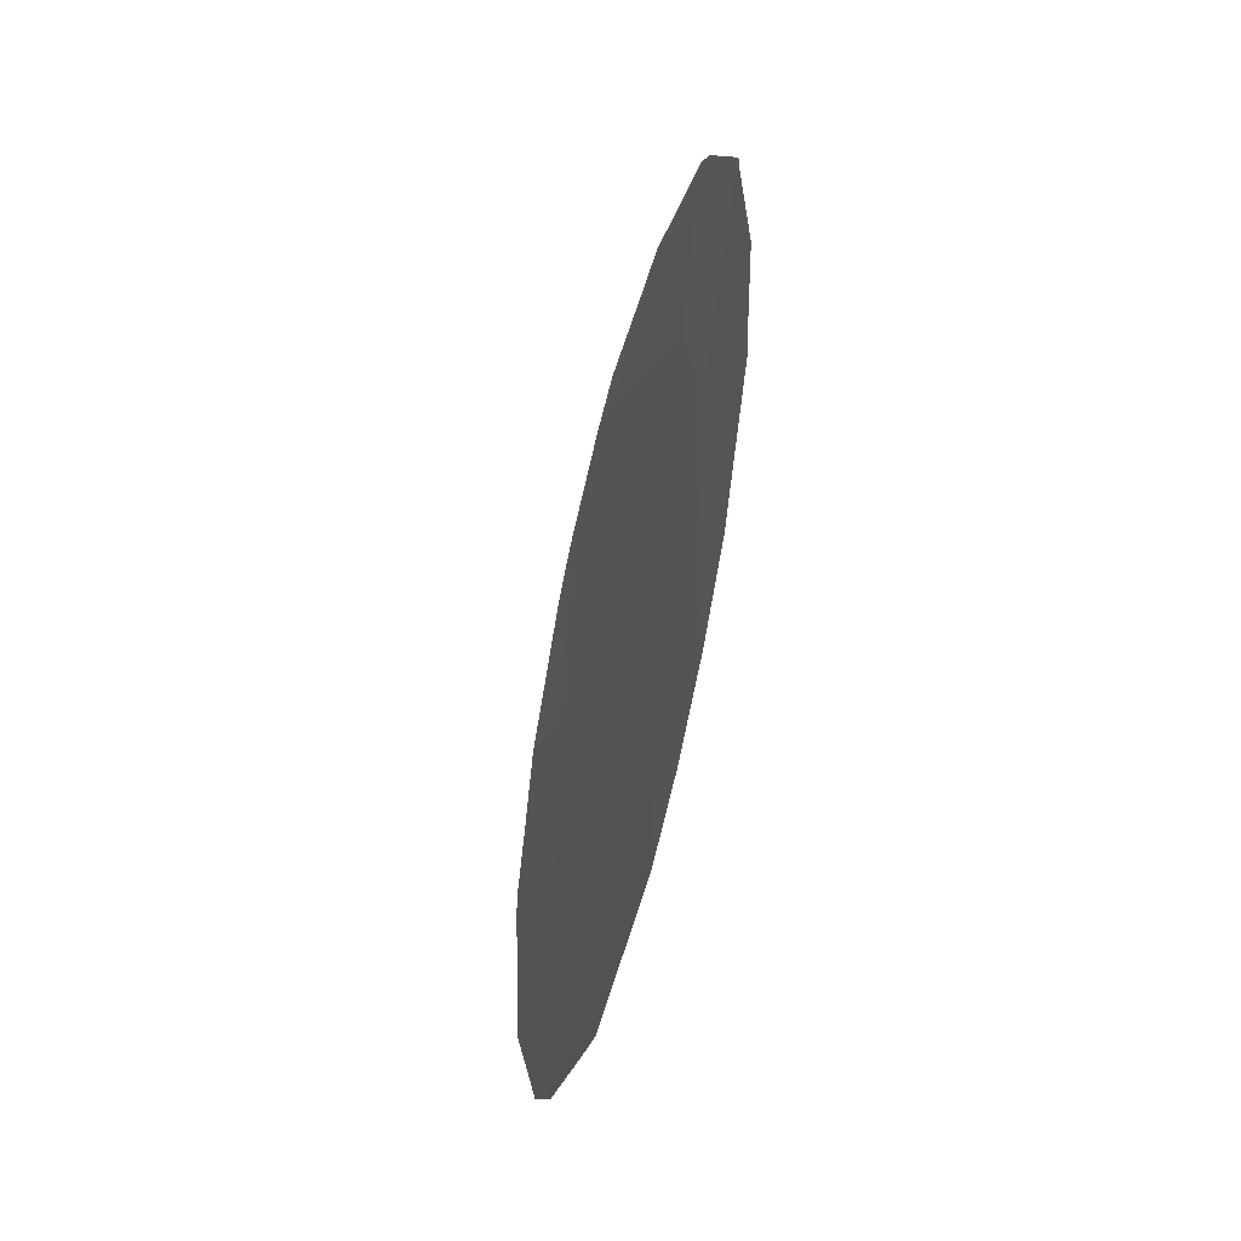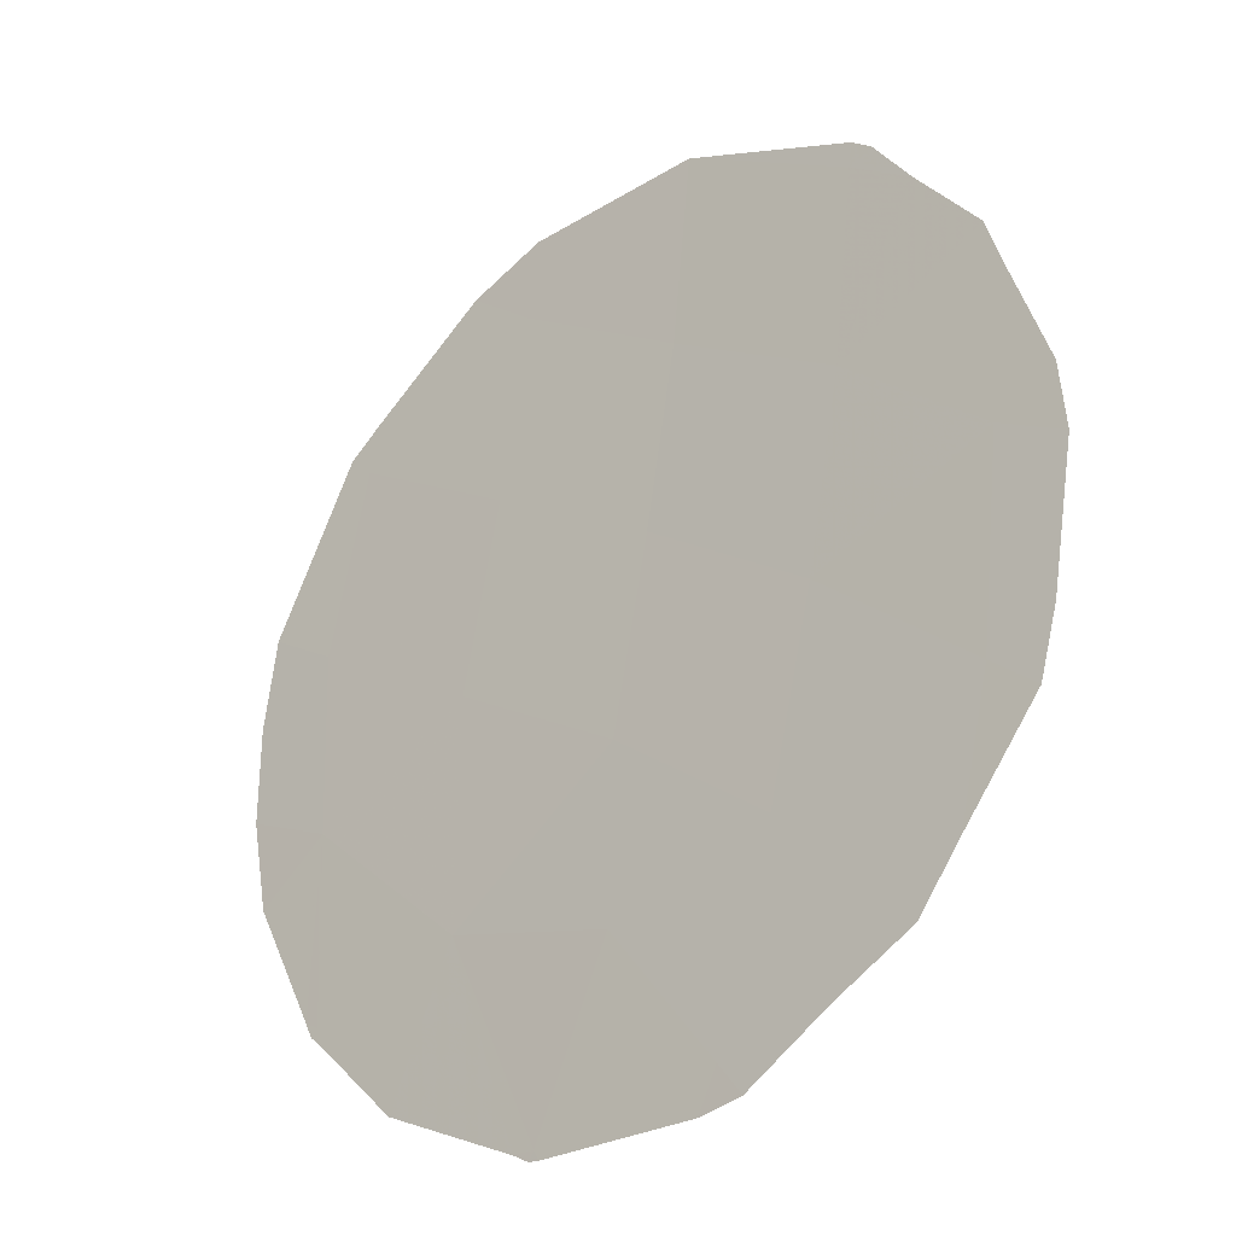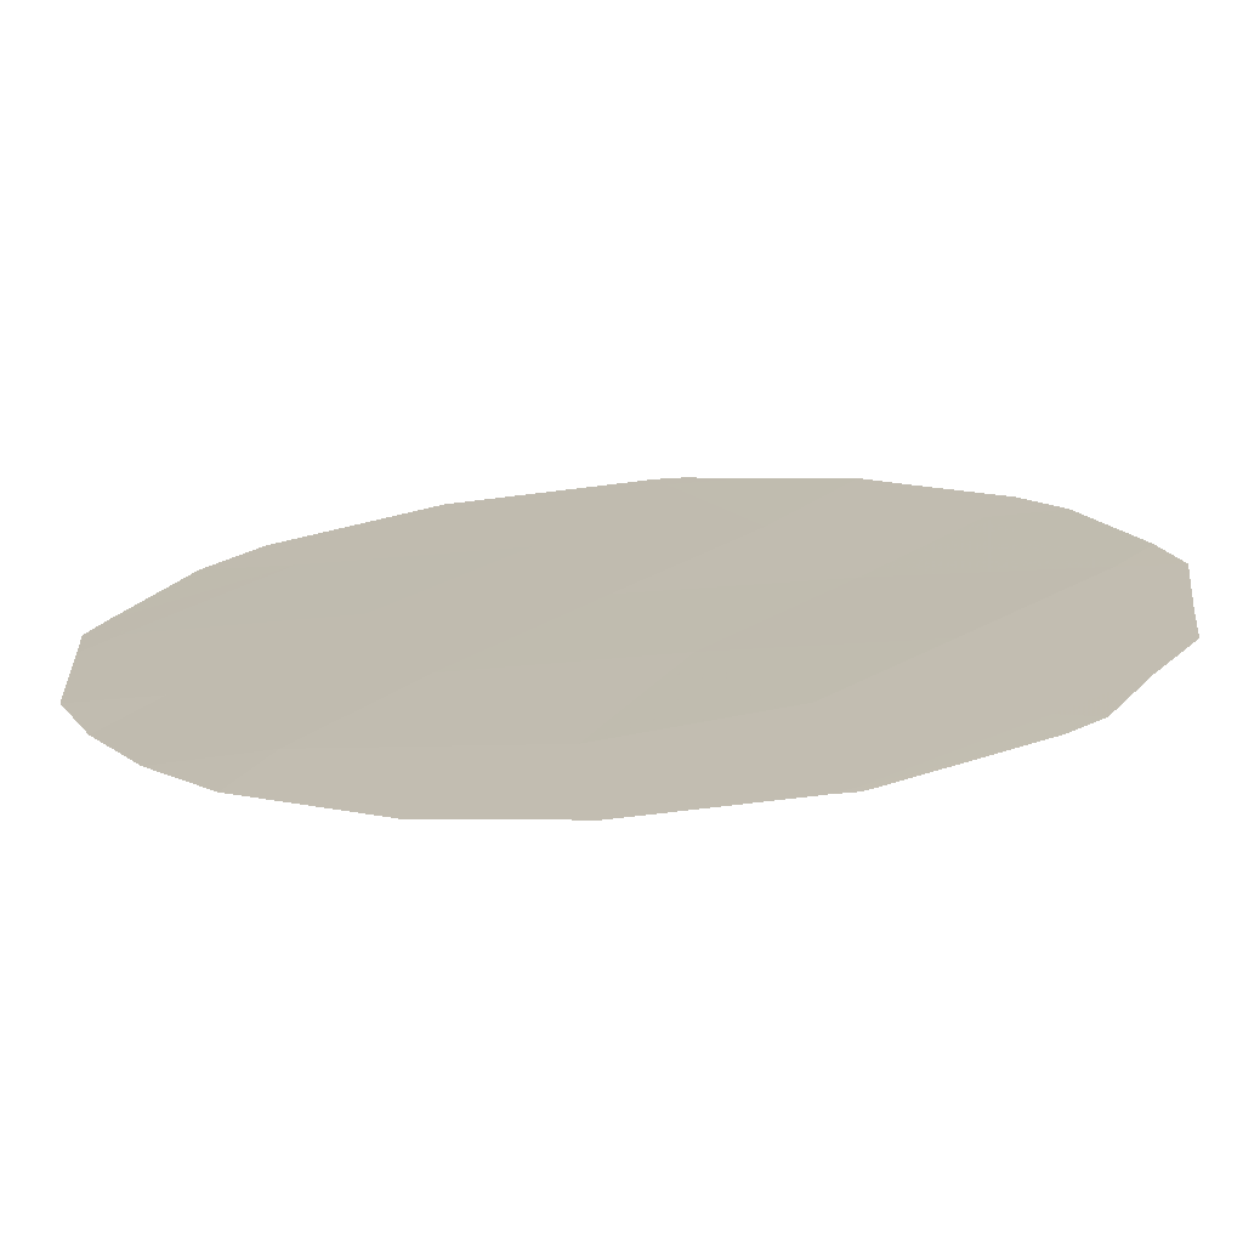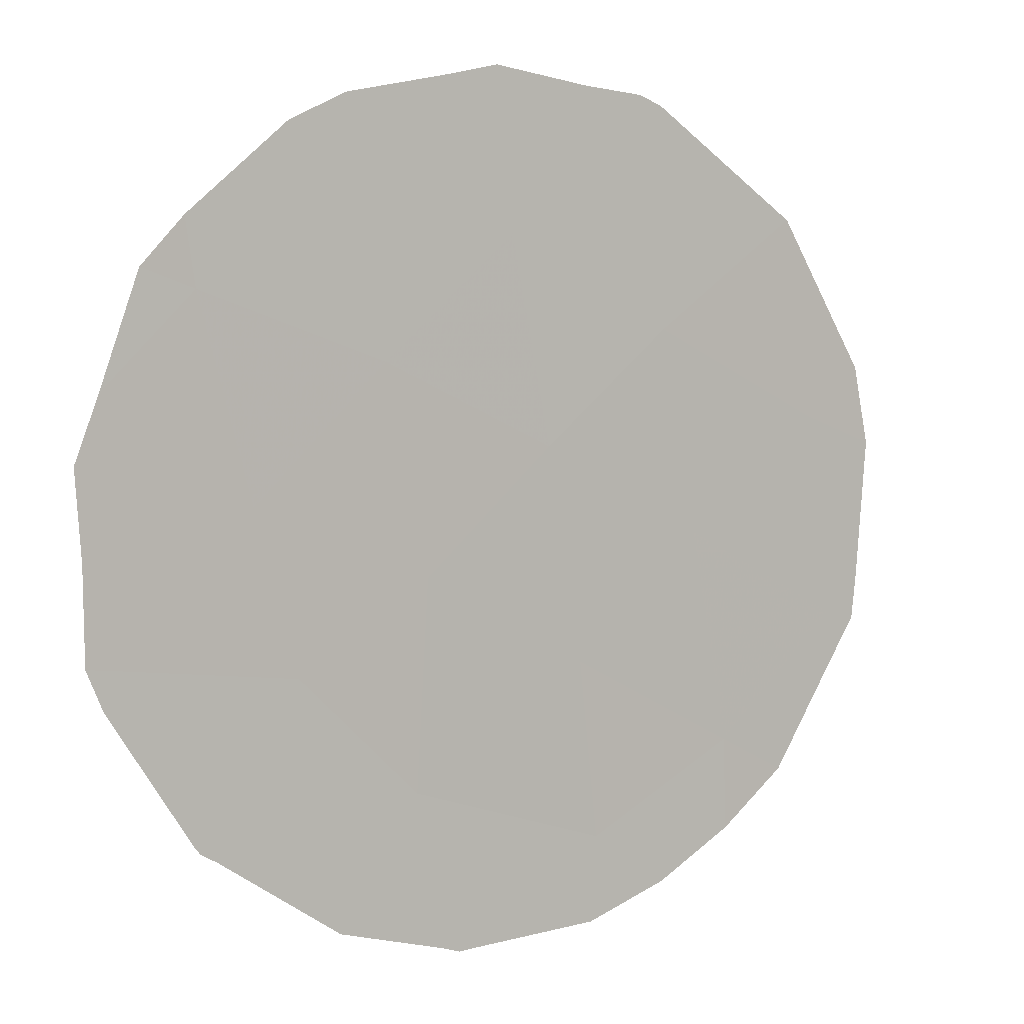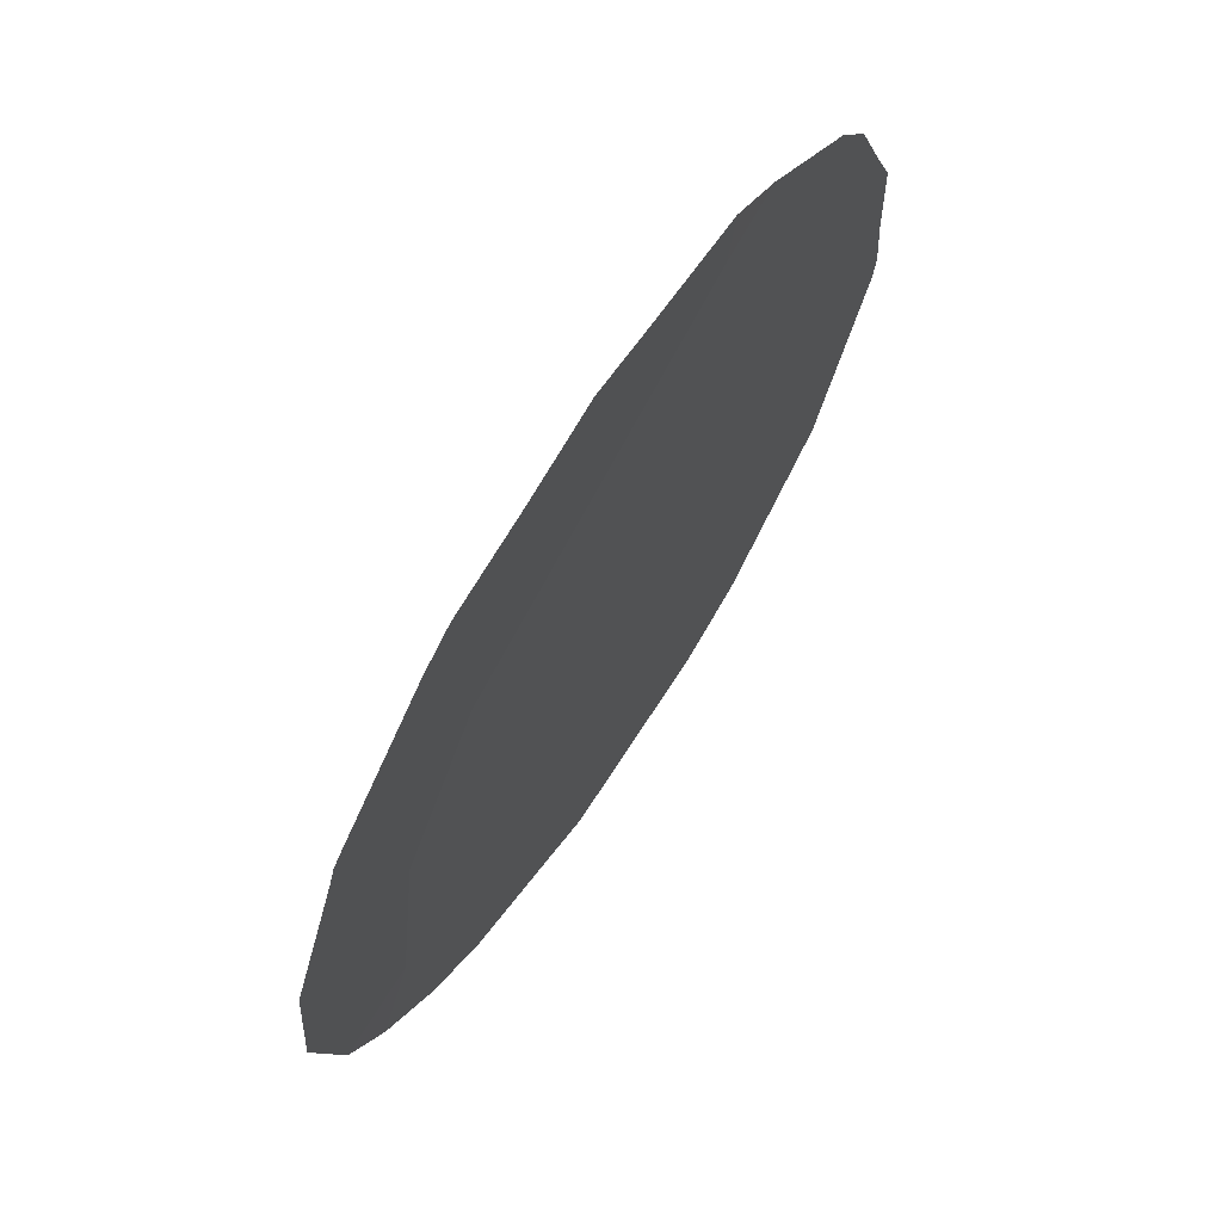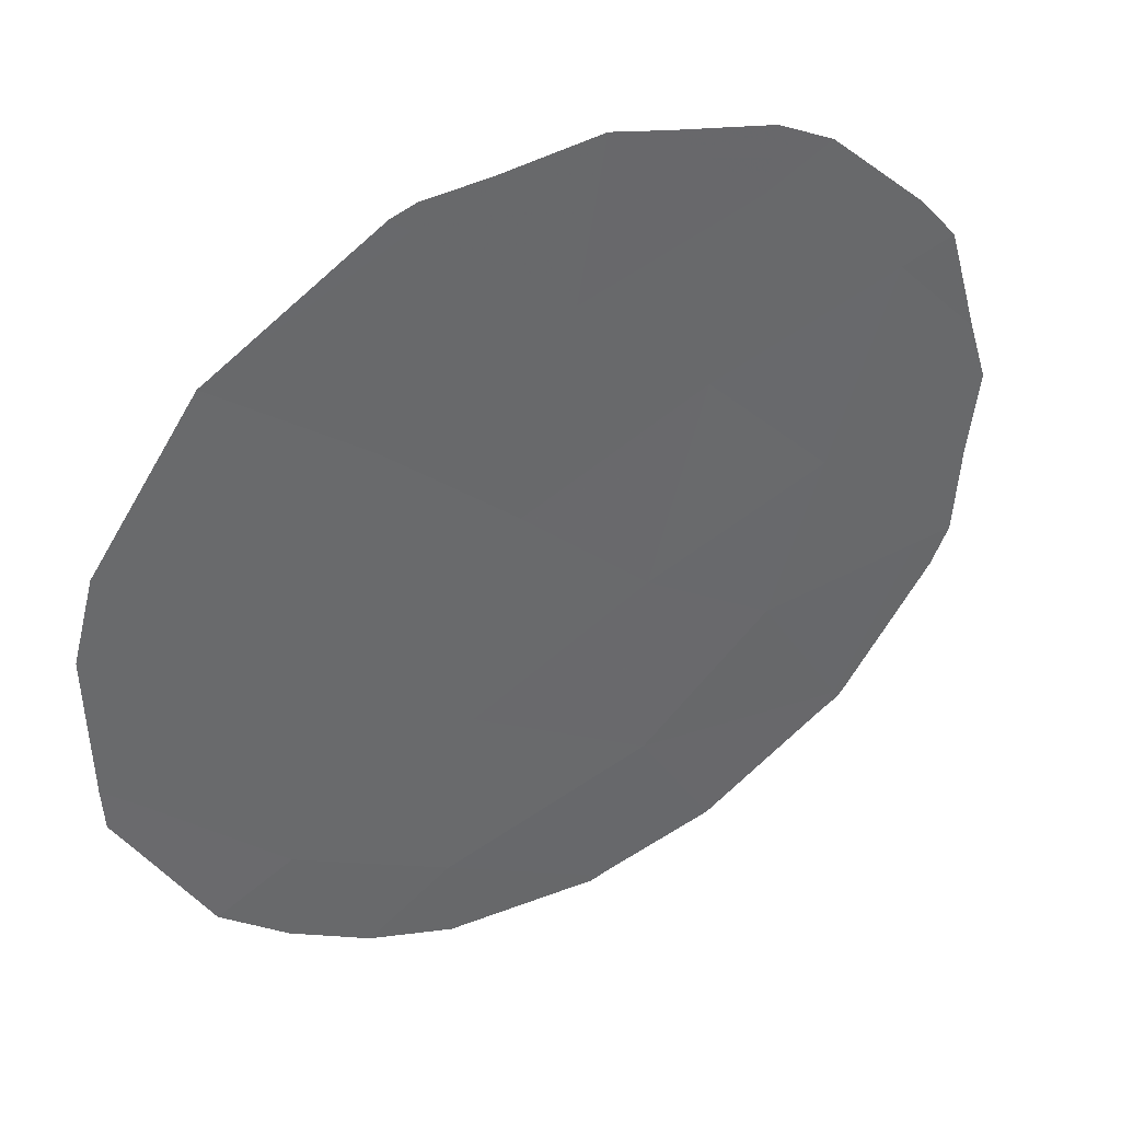
<metadata>
{"format":"obj","ext":"obj","renderer":"f3d","projection":"perspective","resolution":1024,"background":"white","views":[{"elev":-47.7,"azim":-47.1,"up":"+Z"},{"elev":14.1,"azim":-35.9,"up":"+Y"},{"elev":-40.0,"azim":-83.2,"up":"+Y"},{"elev":-34.8,"azim":49.7,"up":"+Y"},{"elev":-32.6,"azim":-7.2,"up":"+Y"},{"elev":78.3,"azim":-125.5,"up":"+Y"}]}
</metadata>
<code>
v -81.8 69.97 -34.48
v -82.12 69.5 -36.14
v -80.28 72.45 -38.17
v -82.01 69.74 -38.33
v -81.26 70.94 -39.45
v -81.11 71.04 -33.41
v -79.28 73.95 -34.92
v -80.17 72.52 -34.13
v -79.34 73.87 -36.95
v -82.69 68.52 -34.18
v -81.18 71.03 -37.4
v -82.75 68.52 -37.21
v -80.26 72.35 -32.08
v -79.39 73.84 -39.03
v -82.04 69.52 -32.82
v -80.2 72.53 -36.16
v -81.08 71.12 -35.4
v -78.39 75.35 -35.87
v -79.36 73.79 -33.04
v -80.35 72.37 -40.19
v -82.8 68.44 -37.23
v -82.81 68.42 -37.02
v -82.9 68.24 -35.88
v -78.4 75.34 -35.1
v -78.54 75.1 -34.1
v -80.59 71.99 -40.46
v -81.29 70.91 -40.28
v -80.89 71.31 -31.59
v -80.28 72.3 -31.51
v -79.96 72.81 -31.72
v -82.75 68.43 -34.37
v -79.36 73.89 -39.91
v -80.1 72.75 -40.4
v -78.47 75.26 -37.94
v -78.46 75.27 -37.92
v -78.45 75.29 -37.81
v -78.27 75.54 -35.98
v -82.26 69.17 -32.75
v -82.72 68.48 -34.08
v -82.76 68.5 -37.38
v -82.44 69.05 -38.62
v -81.25 70.74 -31.63
v -82.74 68.44 -34.17
v -79.01 74.44 -39.42
v -82.1 69.41 -32.44
v -81.65 70.11 -32.04
v -80.32 72.41 -40.53
v -79.05 74.26 -32.74
v -79.32 73.84 -32.31
v -82.11 69.59 -39.31
v -81.71 70.24 -39.87
v -78.72 74.81 -33.63
v -78.28 75.53 -35.71
f 4 5 11
f 12 22 21
f 6 1 17
f 12 2 23
f 12 23 22
f 8 6 17
f 7 18 24
f 7 24 25
f 9 7 16
f 20 5 27
f 20 27 26
f 13 29 28
f 13 30 29
f 10 1 15
f 2 10 31
f 2 31 23
f 2 4 11
f 14 20 33
f 14 33 32
f 9 14 34
f 9 34 35
f 18 36 37
f 10 15 38
f 10 38 39
f 12 4 2
f 12 21 40
f 4 12 40
f 4 40 41
f 6 13 28
f 6 28 42
f 9 18 7
f 8 17 16
f 20 3 5
f 11 5 3
f 10 43 31
f 14 32 44
f 13 6 8
f 15 45 38
f 15 6 42
f 15 42 46
f 15 46 45
f 15 1 6
f 1 10 2
f 20 47 33
f 14 3 20
f 16 3 9
f 16 11 3
f 10 39 43
f 14 44 34
f 17 1 2
f 17 2 11
f 11 16 17
f 19 48 49
f 8 16 7
f 18 9 35
f 18 35 36
f 3 14 9
f 4 41 50
f 5 4 50
f 5 50 51
f 5 51 27
f 19 52 48
f 7 19 8
f 19 7 25
f 19 25 52
f 8 19 13
f 13 19 49
f 13 49 30
f 20 26 47
f 18 53 24
f 18 37 53

</code>
